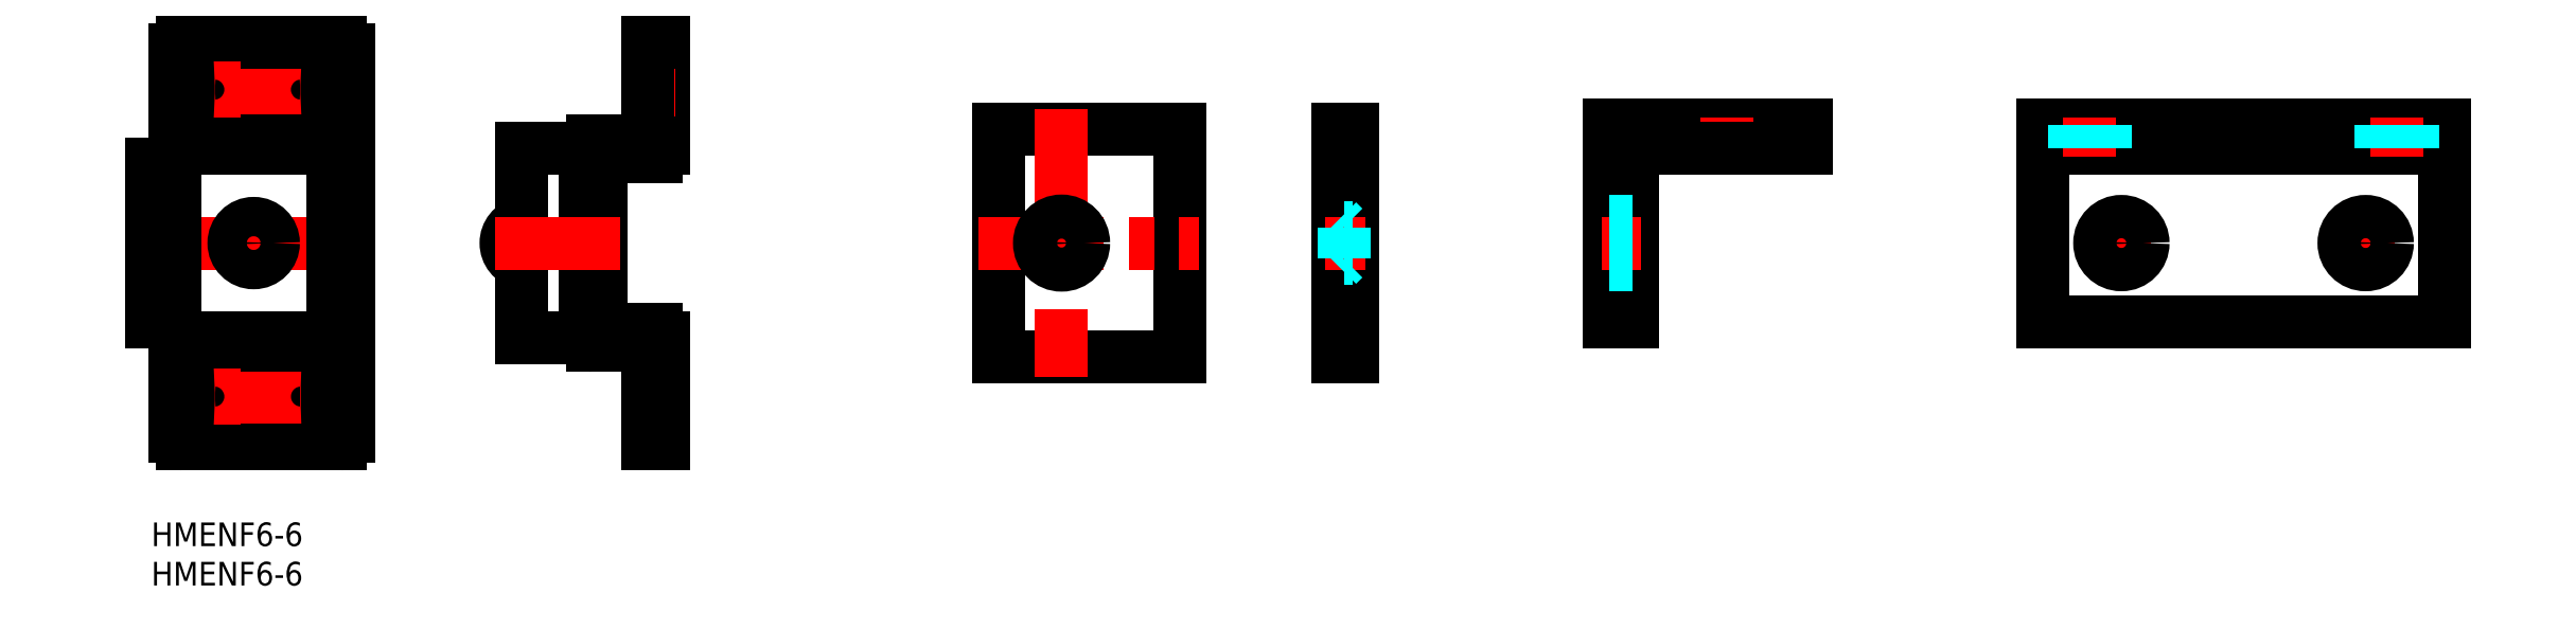
<metadata>
{"format":"dxf","ext":"dxf","renderer":"ezdxf+matplotlib","layout":"modelspace","background":"white","min_lineweight":24,"dpi":150}
</metadata>
<code>
0
SECTION
2
ENTITIES
0
INSERT
8
MSM_CONTINUOUS
2
*U5
10
0
20
0
30
0
0
INSERT
8
MSM_CONTINUOUS
2
*U6
10
0
20
0
30
0
0
LINE
8
MSM_CONTINUOUS
10
65.03
20
61
30
0
11
65.03
21
47.5
31
0
0
LINE
8
MSM_CONTINUOUS
10
65.03
20
10
30
0
11
63.03
21
10
31
0
0
LINE
8
MSM_DASHED
10
65.03
20
13.9
30
0
11
63.03
21
13.9
31
0
0
LINE
8
MSM_DASHED
10
65.03
20
57.1
30
0
11
63.03
21
57.1
31
0
0
LINE
8
MSM_DASHED
10
65.03
20
52.9
30
0
11
63.03
21
52.9
31
0
0
LINE
8
MSM_DASHED
10
65.03
20
18.1
30
0
11
63.03
21
18.1
31
0
0
LINE
8
MSM_CENTER
10
66.53
20
55
30
0
11
61.53
21
55
31
0
0
LINE
8
MSM_CENTER
10
66.53
20
16
30
0
11
61.53
21
16
31
0
0
LINE
8
MSM_CONTINUOUS
10
47.03
20
47.5
30
0
11
47.03
21
23.5
31
0
0
LINE
8
MSM_CONTINUOUS
10
55.03
20
47.5
30
0
11
47.03
21
47.5
31
0
0
LINE
8
MSM_CONTINUOUS
10
63.03
20
22
30
0
11
63.03
21
10
31
0
0
LINE
8
MSM_CONTINUOUS
10
65.03
20
23.5
30
0
11
65.03
21
10
31
0
0
LINE
8
MSM_CONTINUOUS
10
55.03
20
23.5
30
0
11
47.03
21
23.5
31
0
0
LINE
8
MSM_CONTINUOUS
10
64.03
20
46.5
30
0
11
57.53
21
46.5
31
0
0
LINE
8
MSM_CONTINUOUS
10
62.53
20
22.5
30
0
11
56.03
21
22.5
31
0
0
LINE
8
MSM_CONTINUOUS
10
55.03
20
47.5
30
0
11
55.03
21
23.5
31
0
0
LINE
8
MSM_CONTINUOUS
10
62.53
20
48.5
30
0
11
56.03
21
48.5
31
0
0
LINE
8
MSM_CONTINUOUS
10
63.03
20
61
30
0
11
63.03
21
49
31
0
0
LINE
8
MSM_CONTINUOUS
10
65.03
20
61
30
0
11
63.03
21
61
31
0
0
LINE
8
MSM_CONTINUOUS
10
3
20
22.5
30
0
11
3
21
11
31
0
0
LINE
8
MSM_CONTINUOUS
10
19
20
57.1
30
0
11
7.993
21
57.1
31
0
0
LINE
8
MSM_CONTINUOUS
10
19
20
52.9
30
0
11
7.993
21
52.9
31
0
0
LINE
8
MSM_CENTER
10
19
20
12.4
30
0
11
19
21
19.6
31
0
0
LINE
8
MSM_CONTINUOUS
10
3
20
60
30
0
11
3
21
48.5
31
0
0
ARC
8
MSM_CONTINUOUS
10
4
20
60
30
0
40
1
50
90
51
180
0
LINE
8
MSM_CONTINUOUS
10
3
20
25.5
30
0
11
0
21
25.5
31
0
0
LINE
8
MSM_CONTINUOUS
10
19
20
18.1
30
0
11
7.993
21
18.1
31
0
0
LINE
8
MSM_CONTINUOUS
10
24
20
10
30
0
11
4
21
10
31
0
0
LINE
8
MSM_CENTER
10
19
20
58.6
30
0
11
19
21
51.4
31
0
0
LINE
8
MSM_CENTER
10
13
20
39.5
30
0
11
13
21
31.5
31
0
0
LINE
8
MSM_CENTER
10
27.5
20
35.5
30
0
11
-2.5
21
35.5
31
0
0
LINE
8
MSM_CONTINUOUS
10
19
20
13.9
30
0
11
7.993
21
13.9
31
0
0
LINE
8
MSM_CENTER
10
22.6
20
55
30
0
11
4.4
21
55
31
0
0
LINE
8
MSM_CENTER
10
22.6
20
16
30
0
11
4.4
21
16
31
0
0
LINE
8
MSM_CONTINUOUS
10
23
20
47.5
30
0
11
23
21
23.5
31
0
0
LINE
8
MSM_CONTINUOUS
10
25
20
22.5
30
0
11
3
21
22.5
31
0
0
LINE
8
MSM_CONTINUOUS
10
25
20
48.5
30
0
11
3
21
48.5
31
0
0
LINE
8
MSM_CONTINUOUS
10
23
20
47.5
30
0
11
3
21
47.5
31
0
0
LINE
8
MSM_CONTINUOUS
10
23
20
23.5
30
0
11
3
21
23.5
31
0
0
LINE
8
MSM_CONTINUOUS
10
3
20
45.5
30
0
11
0
21
45.5
31
0
0
LINE
8
MSM_CONTINUOUS
10
25
20
60
30
0
11
25
21
11
31
0
0
LINE
8
MSM_CONTINUOUS
10
3
20
48.5
30
0
11
3
21
22.5
31
0
0
LINE
8
MSM_CONTINUOUS
10
24
20
61
30
0
11
4
21
61
31
0
0
LINE
8
MSM_CENTER
10
8
20
58.6
30
0
11
8
21
51.4
31
0
0
LINE
8
MSM_CENTER
10
8
20
12.4
30
0
11
8
21
19.6
31
0
0
LINE
8
MSM_CONTINUOUS
10
0
20
45.5
30
0
11
0
21
25.5
31
0
0
LINE
8
MSM_CONTINUOUS
10
57.03
20
46
30
0
11
57.03
21
25
31
0
0
LINE
8
MSM_CONTINUOUS
10
64.03
20
24.5
30
0
11
57.53
21
24.5
31
0
0
ARC
8
MSM_CONTINUOUS
10
47.59
20
35.5
30
0
40
2.562
50
102.7
51
257.3
0
ARC
8
MSM_CONTINUOUS
10
56.03
20
47.5
30
0
40
1
50
90
51
180
0
ARC
8
MSM_CONTINUOUS
10
64.03
20
47.5
30
0
40
1
50
270
51
3e-06
0
ARC
8
MSM_CONTINUOUS
10
56.03
20
23.5
30
0
40
1
50
180
51
270
0
ARC
8
MSM_CONTINUOUS
10
62.53
20
49
30
0
40
0.5
50
270
51
3e-06
0
ARC
8
MSM_CONTINUOUS
10
62.53
20
22
30
0
40
0.5
50
3e-06
51
90
0
ARC
8
MSM_CONTINUOUS
10
57.53
20
25
30
0
40
0.5
50
180
51
270
0
ARC
8
MSM_CONTINUOUS
10
8
20
55
30
0
40
2.1
50
90
51
270
0
ARC
8
MSM_CONTINUOUS
10
24
20
11
30
0
40
1
50
270
51
360
0
ARC
8
MSM_CONTINUOUS
10
24
20
60
30
0
40
1
50
3e-06
51
90
0
CIRCLE
8
MSM_CONTINUOUS
10
13
20
35.5
30
0
40
2.5
0
ARC
8
MSM_CONTINUOUS
10
4
20
11
30
0
40
1
50
180
51
270
0
ARC
8
MSM_CONTINUOUS
10
19
20
55
30
0
40
2.1
50
270
51
90
0
ARC
8
MSM_CONTINUOUS
10
57.53
20
46
30
0
40
0.5
50
90
51
180
0
ARC
8
MSM_CONTINUOUS
10
64.03
20
23.5
30
0
40
1
50
3e-06
51
90
0
LINE
8
MSM_CENTER
10
59.53
20
35.5
30
0
11
42.53
21
35.5
31
0
0
ARC
8
MSM_CONTINUOUS
10
19
20
16
30
0
40
2.1
50
270
51
90
0
ARC
8
MSM_CONTINUOUS
10
8
20
16
30
0
40
2.1
50
90
51
270
0
LINE
8
MSM_CONTINUOUS
10
107.5
20
50
30
0
11
107.5
21
21
31
0
0
LINE
8
MSM_CONTINUOUS
10
107.5
20
21
30
0
11
130.5
21
21
31
0
0
LINE
8
MSM_CONTINUOUS
10
130.5
20
50
30
0
11
130.5
21
21
31
0
0
LINE
8
MSM_CONTINUOUS
10
107.5
20
50
30
0
11
130.5
21
50
31
0
0
LINE
8
MSM_CENTER
10
115.5
20
52.5
30
0
11
115.5
21
18.5
31
0
0
LINE
8
MSM_CENTER
10
105
20
35.5
30
0
11
133
21
35.5
31
0
0
LINE
8
MSM_CONTINUOUS
10
152.5
20
21
30
0
11
152.5
21
50
31
0
0
LINE
8
MSM_CONTINUOUS
10
152.5
20
50
30
0
11
150.5
21
50
31
0
0
LINE
8
MSM_CONTINUOUS
10
150.5
20
21
30
0
11
150.5
21
50
31
0
0
LINE
8
MSM_CONTINUOUS
10
152.5
20
21
30
0
11
150.5
21
21
31
0
0
LINE
8
MSM_CENTER
10
154
20
35.5
30
0
11
149
21
35.5
31
0
0
CIRCLE
8
MSM_CONTINUOUS
10
115.5
20
35.5
30
0
40
2
0
CIRCLE
8
MSM_CONTINUOUS
10
115.5
20
35.5
30
0
40
2.8
0
LINE
8
MSM_DASHED
10
152.5
20
37.5
30
0
11
151.3
21
37.5
31
0
0
LINE
8
MSM_DASHED
10
152.5
20
33.5
30
0
11
151.3
21
33.5
31
0
0
LINE
8
MSM_DASHED
10
151.3
20
37.5
30
0
11
150.5
21
38.3
31
0
0
LINE
8
MSM_DASHED
10
151.3
20
33.5
30
0
11
150.5
21
32.7
31
0
0
LINE
8
MSM_DASHED
10
151.3
20
37.5
30
0
11
151.3
21
33.5
31
0
0
LINE
8
MSM_CONTINUOUS
10
185
20
25.5
30
0
11
185
21
50.5
31
0
0
LINE
8
MSM_CONTINUOUS
10
185
20
50.5
30
0
11
210
21
50.5
31
0
0
LINE
8
MSM_CONTINUOUS
10
210
20
50.5
30
0
11
210
21
47.5
31
0
0
LINE
8
MSM_CENTER
10
200
20
51.5
30
0
11
200
21
46.5
31
0
0
LINE
8
MSM_DASHED
10
198.4
20
50.5
30
0
11
198.4
21
47.5
31
0
0
LINE
8
MSM_DASHED
10
201.6
20
50.5
30
0
11
201.6
21
47.5
31
0
0
LINE
8
MSM_DASHED
10
202
20
50.5
30
0
11
202
21
47.5
31
0
0
LINE
8
MSM_DASHED
10
198
20
50.5
30
0
11
198
21
47.5
31
0
0
LINE
8
MSM_CONTINUOUS
10
210
20
47.5
30
0
11
188
21
47.5
31
0
0
LINE
8
MSM_CONTINUOUS
10
188
20
47.5
30
0
11
188
21
25.5
31
0
0
LINE
8
MSM_CONTINUOUS
10
188
20
25.5
30
0
11
185
21
25.5
31
0
0
LINE
8
MSM_CENTER
10
184
20
35.5
30
0
11
189
21
35.5
31
0
0
LINE
8
MSM_DASHED
10
185
20
32.75
30
0
11
188
21
32.75
31
0
0
LINE
8
MSM_DASHED
10
185
20
38.25
30
0
11
188
21
38.25
31
0
0
LINE
8
MSM_CONTINUOUS
10
240
20
50.5
30
0
11
291
21
50.5
31
0
0
LINE
8
MSM_CONTINUOUS
10
240
20
47.5
30
0
11
291
21
47.5
31
0
0
LINE
8
MSM_CONTINUOUS
10
291
20
50.5
30
0
11
291
21
25.5
31
0
0
LINE
8
MSM_CONTINUOUS
10
291
20
25.5
30
0
11
240
21
25.5
31
0
0
LINE
8
MSM_CONTINUOUS
10
240
20
25.5
30
0
11
240
21
50.5
31
0
0
LINE
8
MSM_CENTER
10
250
20
31.75
30
0
11
250
21
39.25
31
0
0
LINE
8
MSM_CENTER
10
246
20
51.5
30
0
11
246
21
46.5
31
0
0
LINE
8
MSM_DASHED
10
244.4
20
50.5
30
0
11
244.4
21
47.5
31
0
0
LINE
8
MSM_DASHED
10
247.6
20
50.5
30
0
11
247.6
21
47.5
31
0
0
LINE
8
MSM_DASHED
10
248
20
50.5
30
0
11
248
21
47.5
31
0
0
LINE
8
MSM_DASHED
10
244
20
50.5
30
0
11
244
21
47.5
31
0
0
LINE
8
MSM_CENTER
10
285
20
51.5
30
0
11
285
21
46.5
31
0
0
LINE
8
MSM_DASHED
10
283.4
20
50.5
30
0
11
283.4
21
47.5
31
0
0
LINE
8
MSM_DASHED
10
286.6
20
50.5
30
0
11
286.6
21
47.5
31
0
0
LINE
8
MSM_DASHED
10
287
20
50.5
30
0
11
287
21
47.5
31
0
0
LINE
8
MSM_DASHED
10
283
20
50.5
30
0
11
283
21
47.5
31
0
0
LINE
8
MSM_CENTER
10
246.3
20
35.5
30
0
11
253.8
21
35.5
31
0
0
CIRCLE
8
MSM_CONTINUOUS
10
250
20
35.5
30
0
40
2.75
0
LINE
8
MSM_CENTER
10
281
20
31.75
30
0
11
281
21
39.25
31
0
0
LINE
8
MSM_CENTER
10
277.3
20
35.5
30
0
11
284.8
21
35.5
31
0
0
CIRCLE
8
MSM_CONTINUOUS
10
281
20
35.5
30
0
40
2.75
0
ENDSEC
0
EOF

</code>
